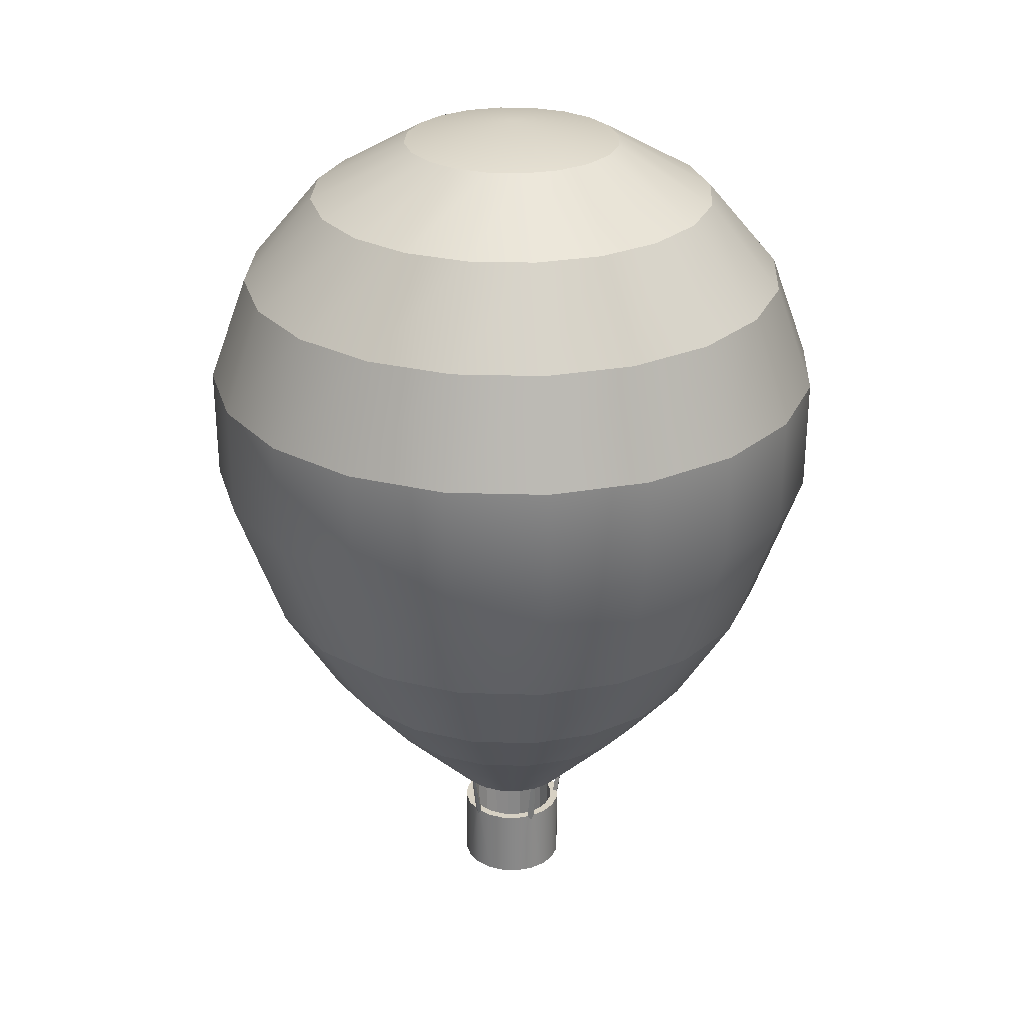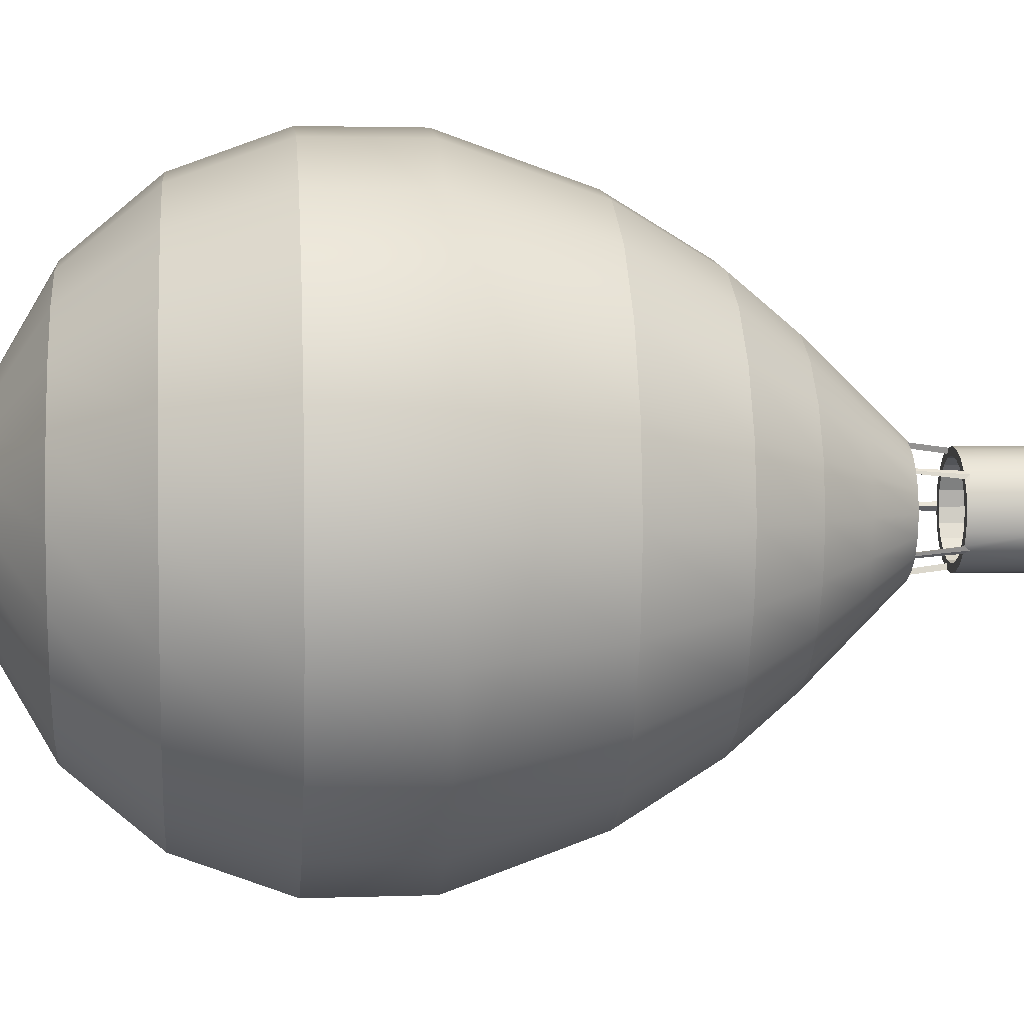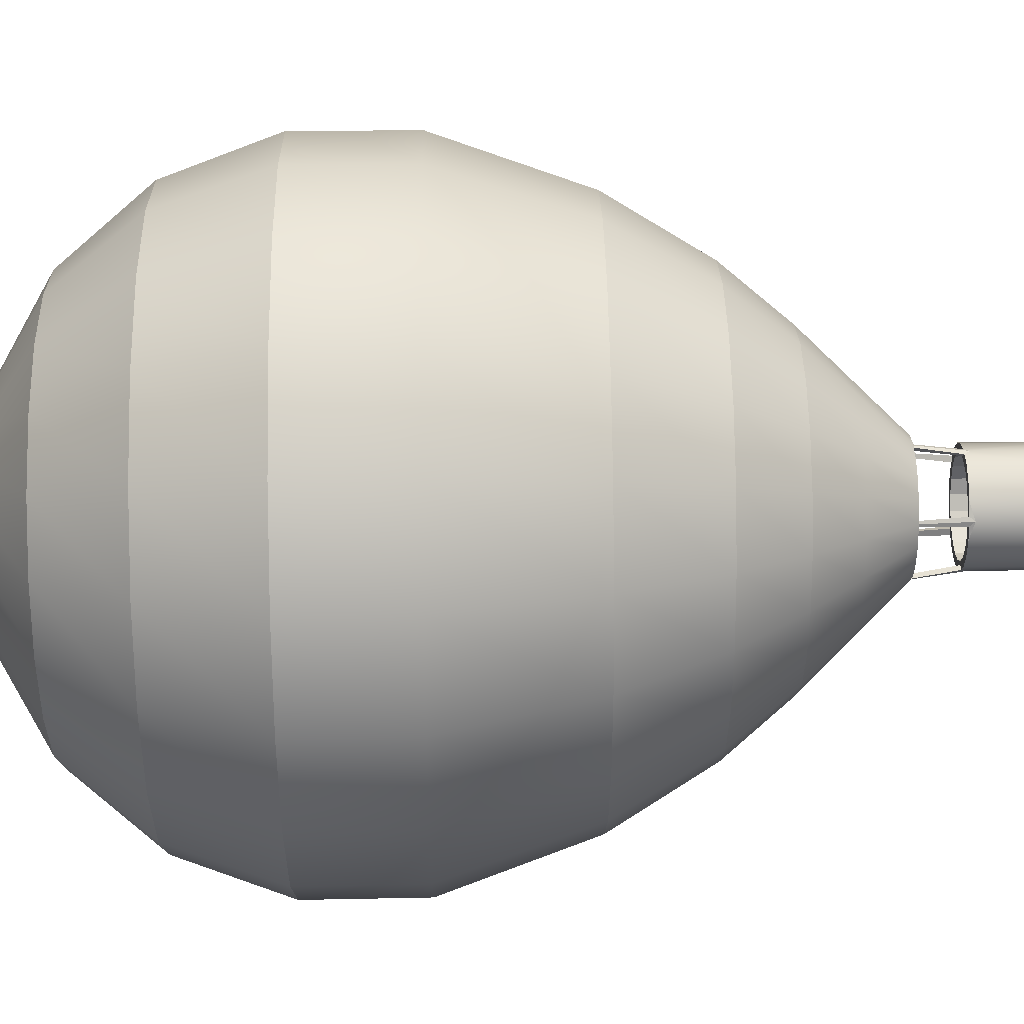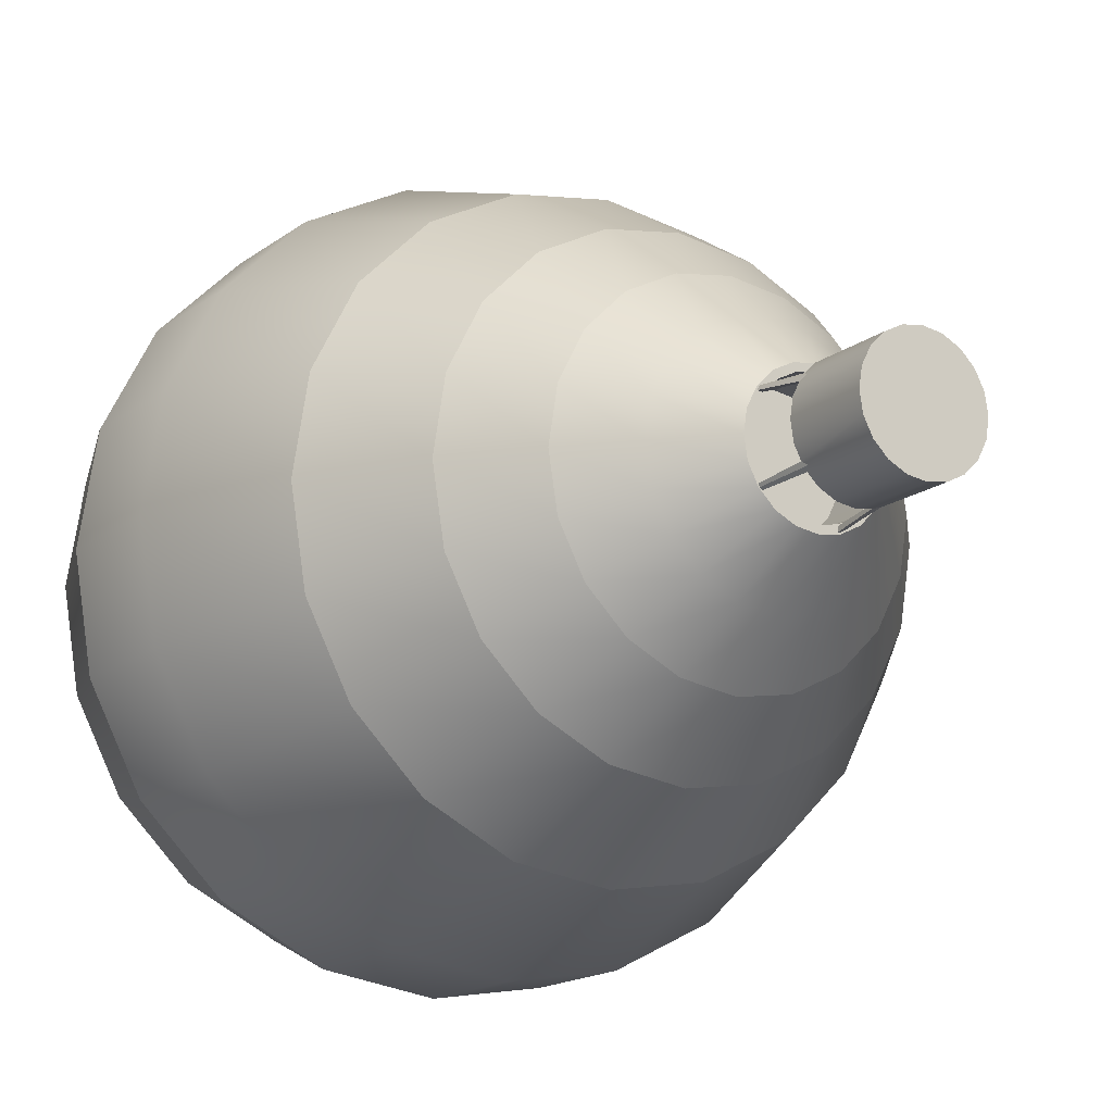
<metadata>
{"format":"obj","ext":"obj","renderer":"f3d","projection":"perspective","resolution":1024,"background":"white","views":[{"elev":27.1,"azim":-114.3,"up":"+Z"},{"elev":3.3,"azim":84.6,"up":"+Y"},{"elev":49.5,"azim":89.1,"up":"+Y"},{"elev":-15.4,"azim":147.5,"up":"+Y"}]}
</metadata>
<code>
g default
v 18.72 -17.87 43.57
v 14.47 -9.551 43.57
v 7.868 -2.945 43.57
v -0.4553 1.296 43.57
v -9.682 2.757 43.57
v -18.91 1.296 43.57
v -27.23 -2.945 43.57
v -33.84 -9.551 43.57
v -38.08 -17.87 43.57
v -39.54 -27.1 43.57
v -38.08 -36.33 43.57
v -33.84 -44.65 43.57
v -27.23 -51.26 43.57
v -18.91 -55.5 43.57
v -9.682 -56.96 43.57
v -0.4553 -55.5 43.57
v 7.868 -51.26 43.57
v 14.47 -44.65 43.57
v 18.72 -36.33 43.57
v 20.18 -27.1 43.57
v 62.31 -3.711 90.9
v 51.56 17.39 90.9
v 34.81 34.14 90.9
v 13.71 44.89 90.9
v -9.682 48.59 90.9
v -33.07 44.89 90.9
v -54.17 34.14 90.9
v -70.92 17.39 90.9
v -81.67 -3.711 90.9
v -85.38 -27.1 90.9
v -81.67 -50.49 90.9
v -70.92 -71.59 90.9
v -54.17 -88.34 90.9
v -33.07 -99.09 90.9
v -9.682 -102.8 90.9
v 13.71 -99.09 90.9
v 34.81 -88.34 90.9
v 51.56 -71.59 90.9
v 62.31 -50.49 90.9
v 66.01 -27.1 90.9
v 87.31 4.413 122.2
v 72.82 32.84 122.2
v 50.26 55.4 122.2
v 21.83 69.89 122.2
v -9.682 74.88 122.2
v -41.2 69.89 122.2
v -69.63 55.4 122.2
v -92.19 32.84 122.2
v -106.7 4.413 122.2
v -111.7 -27.1 122.2
v -106.7 -58.62 122.2
v -92.19 -87.05 122.2
v -69.63 -109.6 122.2
v -41.2 -124.1 122.2
v -9.682 -129.1 122.2
v 21.83 -124.1 122.2
v 50.26 -109.6 122.2
v 72.82 -87.05 122.2
v 87.31 -58.62 122.2
v 92.3 -27.1 122.2
v 114.5 13.25 169.2
v 95.96 49.65 169.2
v 67.07 78.54 169.2
v 30.67 97.09 169.2
v -9.682 103.5 169.2
v -50.03 97.09 169.2
v -86.44 78.54 169.2
v -115.3 49.65 169.2
v -133.9 13.25 169.2
v -140.3 -27.1 169.2
v -133.9 -67.45 169.2
v -115.3 -103.9 169.2
v -86.44 -132.7 169.2
v -50.03 -151.3 169.2
v -9.682 -157.7 169.2
v 30.67 -151.3 169.2
v 67.07 -132.7 169.2
v 95.96 -103.9 169.2
v 114.5 -67.45 169.2
v 120.9 -27.1 169.2
v 138 20.87 292.4
v 115.9 64.14 292.4
v 81.56 98.49 292.4
v 38.29 120.5 292.4
v -9.682 128.1 292.4
v -57.65 120.5 292.4
v -100.9 98.49 292.4
v -135.3 64.14 292.4
v -157.3 20.87 292.4
v -164.9 -27.1 292.4
v -157.3 -75.07 292.4
v -135.3 -118.3 292.4
v -100.9 -152.7 292.4
v -57.65 -174.7 292.4
v -9.682 -182.3 292.4
v 38.29 -174.7 292.4
v 81.56 -152.7 292.4
v 115.9 -118.3 292.4
v 138 -75.07 292.4
v 145.6 -27.1 292.4
v 120.1 15.08 343.9
v 100.8 53.14 343.9
v 70.56 83.34 343.9
v 32.5 102.7 343.9
v -9.682 109.4 343.9
v -51.87 102.7 343.9
v -89.92 83.34 343.9
v -120.1 53.14 343.9
v -139.5 15.08 343.9
v -146.2 -27.1 343.9
v -139.5 -69.29 343.9
v -120.1 -107.3 343.9
v -89.92 -137.5 343.9
v -51.87 -156.9 343.9
v -9.682 -163.6 343.9
v 32.5 -156.9 343.9
v 70.56 -137.5 343.9
v 100.8 -107.3 343.9
v 120.1 -69.29 343.9
v 126.8 -27.1 343.9
v 86.68 4.209 385.8
v 72.29 32.45 385.8
v 49.87 54.87 385.8
v 21.63 69.26 385.8
v -9.682 74.22 385.8
v -40.99 69.26 385.8
v -69.24 54.87 385.8
v -91.65 32.45 385.8
v -106 4.209 385.8
v -111 -27.1 385.8
v -106 -58.41 385.8
v -91.65 -86.66 385.8
v -69.24 -109.1 385.8
v -40.99 -123.5 385.8
v -9.682 -128.4 385.8
v 21.63 -123.5 385.8
v 49.87 -109.1 385.8
v 72.29 -86.66 385.8
v 86.68 -58.41 385.8
v 91.64 -27.1 385.8
v 41.59 -10.44 413.2
v 33.93 4.587 413.2
v 22.01 16.51 413.2
v 6.978 24.17 413.2
v -9.682 26.81 413.2
v -26.34 24.17 413.2
v -41.37 16.51 413.2
v -53.3 4.587 413.2
v -60.96 -10.44 413.2
v -63.59 -27.1 413.2
v -60.96 -43.76 413.2
v -53.3 -58.79 413.2
v -41.37 -70.72 413.2
v -26.34 -78.38 413.2
v -9.682 -81.01 413.2
v 6.978 -78.38 413.2
v 22.01 -70.72 413.2
v 33.93 -58.79 413.2
v 41.59 -43.76 413.2
v 44.23 -27.1 413.2
v -9.682 -27.1 422.7
v -9.682 127.8 238
v 38.2 120.3 238
v 81.39 98.25 238
v 115.7 63.97 238
v 137.7 20.78 238
v 145.3 -27.1 238
v 137.7 -74.98 238
v 115.7 -118.2 238
v 81.39 -152.5 238
v 38.2 -174.5 238
v -9.682 -182 238
v -57.56 -174.5 238
v -100.8 -152.5 238
v -135 -118.2 238
v -157 -74.98 238
v -164.6 -27.1 238
v -157 20.78 238
v -135 63.97 238
v -100.8 98.25 238
v -57.56 120.3 238
v 15.48 -18.93 43.57
v 11.72 -11.55 43.57
v 5.868 -5.698 43.57
v -1.507 -1.94 43.57
v -9.682 -0.6454 43.57
v -17.86 -1.94 43.57
v -25.23 -5.698 43.57
v -31.09 -11.55 43.57
v -34.84 -18.93 43.57
v -36.14 -27.1 43.57
v -34.84 -35.28 43.57
v -31.09 -42.65 43.57
v -25.23 -48.51 43.57
v -17.86 -52.26 43.57
v -9.682 -53.56 43.57
v -1.507 -52.26 43.57
v 5.868 -48.51 43.57
v 11.72 -42.65 43.57
v 15.48 -35.28 43.57
v 16.77 -27.1 43.57
v 15.48 -18.93 66.29
v 11.72 -11.55 66.29
v 5.868 -5.698 66.29
v -1.507 -1.94 66.29
v -9.682 -0.6454 66.29
v -17.86 -1.94 66.29
v -25.23 -5.698 66.29
v -31.09 -11.55 66.29
v -34.84 -18.93 66.29
v -36.14 -27.1 66.29
v -34.84 -35.28 66.29
v -31.09 -42.65 66.29
v -25.23 -48.51 66.29
v -17.86 -52.26 66.29
v -9.682 -53.56 66.29
v -1.507 -52.26 66.29
v 5.868 -48.51 66.29
v 11.72 -42.65 66.29
v 15.48 -35.28 66.29
v 16.77 -27.1 66.29
v -9.682 -27.1 66.29
v 15.27 -19 -13.41
v 11.54 -11.68 -13.41
v 5.736 -5.88 -13.41
v -1.576 -2.154 -13.41
v -9.682 -0.8698 -13.41
v -17.79 -2.154 -13.41
v -25.1 -5.88 -13.41
v -30.9 -11.68 -13.41
v -34.63 -19 -13.41
v -35.91 -27.1 -13.41
v -34.63 -35.21 -13.41
v -30.9 -42.52 -13.41
v -25.1 -48.32 -13.41
v -17.79 -52.05 -13.41
v -9.682 -53.33 -13.41
v -1.576 -52.05 -13.41
v 5.736 -48.32 -13.41
v 11.54 -42.52 -13.41
v 15.27 -35.21 -13.41
v 16.55 -27.1 -13.41
v 15.27 -19 22.91
v 5.736 -5.88 22.91
v -1.576 -2.154 22.91
v -9.682 -0.8698 22.91
v -25.1 -5.88 22.91
v -30.9 -11.68 22.91
v -34.63 -19 22.91
v -34.63 -35.21 22.91
v -30.9 -42.52 22.91
v -25.1 -48.32 22.91
v -9.682 -53.33 22.91
v -1.576 -52.05 22.91
v 5.736 -48.32 22.91
v 15.27 -35.21 22.91
v 16.55 -27.1 22.91
v -9.682 -27.1 -13.41
v 11.46 -20.23 22.91
v 8.306 -14.03 22.91
v 3.387 -9.114 22.91
v -2.811 -5.955 22.91
v -9.682 -4.867 22.91
v -16.55 -5.955 22.91
v -22.75 -9.114 22.91
v -27.67 -14.03 22.91
v -30.83 -20.23 22.91
v -31.92 -27.1 22.91
v -30.83 -33.97 22.91
v -27.67 -40.17 22.91
v -22.75 -45.09 22.91
v -16.55 -48.25 22.91
v -9.682 -49.34 22.91
v -2.811 -48.25 22.91
v 3.387 -45.09 22.91
v 8.306 -40.17 22.91
v 11.46 -33.97 22.91
v 12.55 -27.1 22.91
v 11.46 -20.23 -8.548
v 8.306 -14.03 -8.548
v -9.682 -27.1 -8.548
v 3.387 -9.114 -8.548
v -2.811 -5.955 -8.548
v -9.682 -4.867 -8.548
v -16.55 -5.955 -8.548
v -22.75 -9.114 -8.548
v -27.67 -14.03 -8.548
v -30.83 -20.23 -8.548
v -31.92 -27.1 -8.548
v -30.83 -33.97 -8.548
v -27.67 -40.17 -8.548
v -22.75 -45.09 -8.548
v -16.55 -48.25 -8.548
v -9.682 -49.34 -8.548
v -2.811 -48.25 -8.548
v 3.387 -45.09 -8.548
v 8.306 -40.17 -8.548
v 11.46 -33.97 -8.548
v 12.55 -27.1 -8.548
v 12.47 -13.51 22.91
v 10.09 -10.23 22.91
v -15.76 -1.833 22.91
v -19.62 -3.085 22.91
v -35.59 -25.08 22.91
v -35.59 -29.13 22.91
v -19.62 -51.12 22.91
v -15.76 -52.37 22.91
v 10.09 -43.97 22.91
v 12.47 -40.69 22.91
v 11.54 -11.68 20.44
v -17.79 -2.154 20.44
v -35.91 -27.1 20.44
v -17.79 -52.05 20.44
v 11.54 -42.52 20.44
v 9.501 -13.07 22.91
v -17.19 -4.397 22.91
v -33.68 -27.1 22.91
v -17.19 -49.81 22.91
v 9.501 -41.13 22.91
v 14.07 -9.865 45.15
v 13.16 -8.952 45.15
v 12.31 -11.24 45.15
v 14.66 -11.02 45.15
v -18.54 0.9741 45.49
v -19.69 0.3881 45.49
v -17.68 -1.256 45.49
v -17.26 1.176 45.49
v -38.78 -27.25 45.23
v -38.58 -28.52 45.23
v -37.38 -27.25 45.23
v -38.58 -25.97 45.23
v -18.87 -55.08 44.64
v -17.6 -55.28 44.64
v -18.02 -52.85 44.64
v -20.02 -54.49 44.64
v 14.16 -44.57 44.68
v 14.75 -43.42 44.68
v 12.4 -43.2 44.68
v 13.25 -45.49 44.68
v -9.682 25.68 67.23
v 6.627 23.09 67.23
v 21.34 15.6 67.23
v 33.02 3.92 67.23
v 40.51 -10.79 67.23
v 43.09 -27.1 67.23
v 40.51 -43.41 67.23
v 33.02 -58.12 67.23
v 21.34 -69.8 67.23
v 6.627 -77.3 67.23
v -9.682 -79.88 67.23
v -25.99 -77.3 67.23
v -40.7 -69.8 67.23
v -52.38 -58.12 67.23
v -59.88 -43.41 67.23
v -62.46 -27.1 67.23
v -59.88 -10.79 67.23
v -52.38 3.92 67.23
v -40.7 15.6 67.23
v -25.99 23.09 67.23
g pSphere16
f 1 2 343 344
f 2 3 342 343
f 3 4 341 342
f 4 5 340 341
f 5 6 359 340
f 6 7 358 359
f 7 8 357 358
f 8 9 356 357
f 9 10 355 356
f 10 11 354 355
f 11 12 353 354
f 12 13 352 353
f 13 14 351 352
f 14 15 350 351
f 15 16 349 350
f 16 17 348 349
f 17 18 347 348
f 18 19 346 347
f 19 20 345 346
f 20 1 344 345
f 21 22 42 41
f 22 23 43 42
f 23 24 44 43
f 24 25 45 44
f 25 26 46 45
f 26 27 47 46
f 27 28 48 47
f 28 29 49 48
f 29 30 50 49
f 30 31 51 50
f 31 32 52 51
f 32 33 53 52
f 33 34 54 53
f 34 35 55 54
f 35 36 56 55
f 36 37 57 56
f 37 38 58 57
f 38 39 59 58
f 39 40 60 59
f 40 21 41 60
f 41 42 62 61
f 42 43 63 62
f 43 44 64 63
f 44 45 65 64
f 45 46 66 65
f 46 47 67 66
f 47 48 68 67
f 48 49 69 68
f 49 50 70 69
f 50 51 71 70
f 51 52 72 71
f 52 53 73 72
f 53 54 74 73
f 54 55 75 74
f 55 56 76 75
f 56 57 77 76
f 57 58 78 77
f 58 59 79 78
f 59 60 80 79
f 60 41 61 80
f 61 62 165 166
f 62 63 164 165
f 63 64 163 164
f 64 65 162 163
f 65 66 181 162
f 66 67 180 181
f 67 68 179 180
f 68 69 178 179
f 69 70 177 178
f 70 71 176 177
f 71 72 175 176
f 72 73 174 175
f 73 74 173 174
f 74 75 172 173
f 75 76 171 172
f 76 77 170 171
f 77 78 169 170
f 78 79 168 169
f 79 80 167 168
f 80 61 166 167
f 81 82 102 101
f 82 83 103 102
f 83 84 104 103
f 84 85 105 104
f 85 86 106 105
f 86 87 107 106
f 87 88 108 107
f 88 89 109 108
f 89 90 110 109
f 90 91 111 110
f 91 92 112 111
f 92 93 113 112
f 93 94 114 113
f 94 95 115 114
f 95 96 116 115
f 96 97 117 116
f 97 98 118 117
f 98 99 119 118
f 99 100 120 119
f 100 81 101 120
f 101 102 122 121
f 102 103 123 122
f 103 104 124 123
f 104 105 125 124
f 105 106 126 125
f 106 107 127 126
f 107 108 128 127
f 108 109 129 128
f 109 110 130 129
f 110 111 131 130
f 111 112 132 131
f 112 113 133 132
f 113 114 134 133
f 114 115 135 134
f 115 116 136 135
f 116 117 137 136
f 117 118 138 137
f 118 119 139 138
f 119 120 140 139
f 120 101 121 140
f 121 122 142 141
f 122 123 143 142
f 123 124 144 143
f 124 125 145 144
f 125 126 146 145
f 126 127 147 146
f 127 128 148 147
f 128 129 149 148
f 129 130 150 149
f 130 131 151 150
f 131 132 152 151
f 132 133 153 152
f 133 134 154 153
f 134 135 155 154
f 135 136 156 155
f 136 137 157 156
f 137 138 158 157
f 138 139 159 158
f 139 140 160 159
f 140 121 141 160
f 141 142 161
f 142 143 161
f 143 144 161
f 144 145 161
f 145 146 161
f 146 147 161
f 147 148 161
f 148 149 161
f 149 150 161
f 150 151 161
f 151 152 161
f 152 153 161
f 153 154 161
f 154 155 161
f 155 156 161
f 156 157 161
f 157 158 161
f 158 159 161
f 159 160 161
f 160 141 161
f 163 162 85 84
f 164 163 84 83
f 165 164 83 82
f 166 165 82 81
f 167 166 81 100
f 168 167 100 99
f 169 168 99 98
f 170 169 98 97
f 171 170 97 96
f 172 171 96 95
f 173 172 95 94
f 174 173 94 93
f 175 174 93 92
f 176 175 92 91
f 177 176 91 90
f 178 177 90 89
f 179 178 89 88
f 180 179 88 87
f 181 180 87 86
f 162 181 86 85
f 2 1 182 183
f 3 2 183 184
f 4 3 184 185
f 5 4 185 186
f 6 5 186 187
f 7 6 187 188
f 8 7 188 189
f 9 8 189 190
f 10 9 190 191
f 11 10 191 192
f 12 11 192 193
f 13 12 193 194
f 14 13 194 195
f 15 14 195 196
f 16 15 196 197
f 17 16 197 198
f 18 17 198 199
f 19 18 199 200
f 20 19 200 201
f 1 20 201 182
f 183 182 202 203
f 184 183 203 204
f 185 184 204 205
f 186 185 205 206
f 187 186 206 207
f 188 187 207 208
f 189 188 208 209
f 190 189 209 210
f 191 190 210 211
f 192 191 211 212
f 193 192 212 213
f 194 193 213 214
f 195 194 214 215
f 196 195 215 216
f 197 196 216 217
f 198 197 217 218
f 199 198 218 219
f 200 199 219 220
f 201 200 220 221
f 182 201 221 202
f 203 202 222
f 204 203 222
f 205 204 222
f 206 205 222
f 207 206 222
f 208 207 222
f 209 208 222
f 210 209 222
f 211 210 222
f 212 211 222
f 213 212 222
f 214 213 222
f 215 214 222
f 216 215 222
f 217 216 222
f 218 217 222
f 219 218 222
f 220 219 222
f 221 220 222
f 202 221 222
f 225 226 245 244
f 226 227 246 245
f 229 230 248 247
f 230 231 249 248
f 233 234 251 250
f 234 235 252 251
f 237 238 254 253
f 238 239 255 254
f 241 242 257 256
f 242 223 243 257
f 224 223 258
f 225 224 258
f 226 225 258
f 227 226 258
f 228 227 258
f 229 228 258
f 230 229 258
f 231 230 258
f 232 231 258
f 233 232 258
f 234 233 258
f 235 234 258
f 236 235 258
f 237 236 258
f 238 237 258
f 239 238 258
f 240 239 258
f 241 240 258
f 242 241 258
f 223 242 258
f 279 280 281
f 280 282 281
f 282 283 281
f 283 284 281
f 284 285 281
f 285 286 281
f 286 287 281
f 287 288 281
f 288 289 281
f 289 290 281
f 290 291 281
f 291 292 281
f 292 293 281
f 293 294 281
f 294 295 281
f 295 296 281
f 296 297 281
f 297 298 281
f 298 299 281
f 299 279 281
f 320 321 322 323
f 244 245 262 261
f 245 246 263 262
f 324 325 326 327
f 247 248 266 265
f 248 249 267 266
f 328 329 330 331
f 250 251 270 269
f 251 252 271 270
f 332 333 334 335
f 253 254 274 273
f 254 255 275 274
f 336 337 338 339
f 256 257 278 277
f 257 243 259 278
f 259 260 280 279
f 260 261 282 280
f 261 262 283 282
f 262 263 284 283
f 263 264 285 284
f 264 265 286 285
f 265 266 287 286
f 266 267 288 287
f 267 268 289 288
f 268 269 290 289
f 269 270 291 290
f 270 271 292 291
f 271 272 293 292
f 272 273 294 293
f 273 274 295 294
f 274 275 296 295
f 275 276 297 296
f 276 277 298 297
f 277 278 299 298
f 278 259 279 299
f 310 244 301
f 244 261 301
f 301 261 315
f 315 261 260
f 243 300 259
f 300 315 259
f 315 260 259
f 243 310 300
f 247 303 229
f 303 311 229
f 228 229 311
f 247 265 303
f 303 265 316
f 316 265 264
f 246 302 263
f 302 316 263
f 316 264 263
f 246 227 302
f 302 227 311
f 227 228 311
f 250 305 233
f 305 312 233
f 232 233 312
f 250 269 305
f 305 269 317
f 317 269 268
f 249 304 267
f 304 317 267
f 317 268 267
f 249 231 304
f 304 231 312
f 231 232 312
f 253 307 237
f 307 313 237
f 236 237 313
f 253 273 307
f 307 273 318
f 318 273 272
f 252 306 271
f 306 318 271
f 318 272 271
f 252 235 306
f 306 235 313
f 235 236 313
f 256 309 241
f 309 314 241
f 240 241 314
f 256 277 309
f 309 277 319
f 319 277 276
f 255 308 275
f 308 319 275
f 319 276 275
f 255 239 308
f 308 239 314
f 239 240 314
f 310 301 321 320
f 301 315 322 321
f 315 300 323 322
f 300 310 320 323
f 311 303 325 324
f 303 316 326 325
f 316 302 327 326
f 302 311 324 327
f 312 305 329 328
f 305 317 330 329
f 317 304 331 330
f 304 312 328 331
f 313 307 333 332
f 307 318 334 333
f 318 306 335 334
f 306 313 332 335
f 314 309 337 336
f 309 319 338 337
f 319 308 339 338
f 308 314 336 339
f 223 224 310 243
f 224 225 244 310
f 341 340 25 24
f 342 341 24 23
f 343 342 23 22
f 344 343 22 21
f 345 344 21 40
f 346 345 40 39
f 347 346 39 38
f 348 347 38 37
f 349 348 37 36
f 350 349 36 35
f 351 350 35 34
f 352 351 34 33
f 353 352 33 32
f 354 353 32 31
f 355 354 31 30
f 356 355 30 29
f 357 356 29 28
f 358 357 28 27
f 359 358 27 26
f 340 359 26 25

</code>
